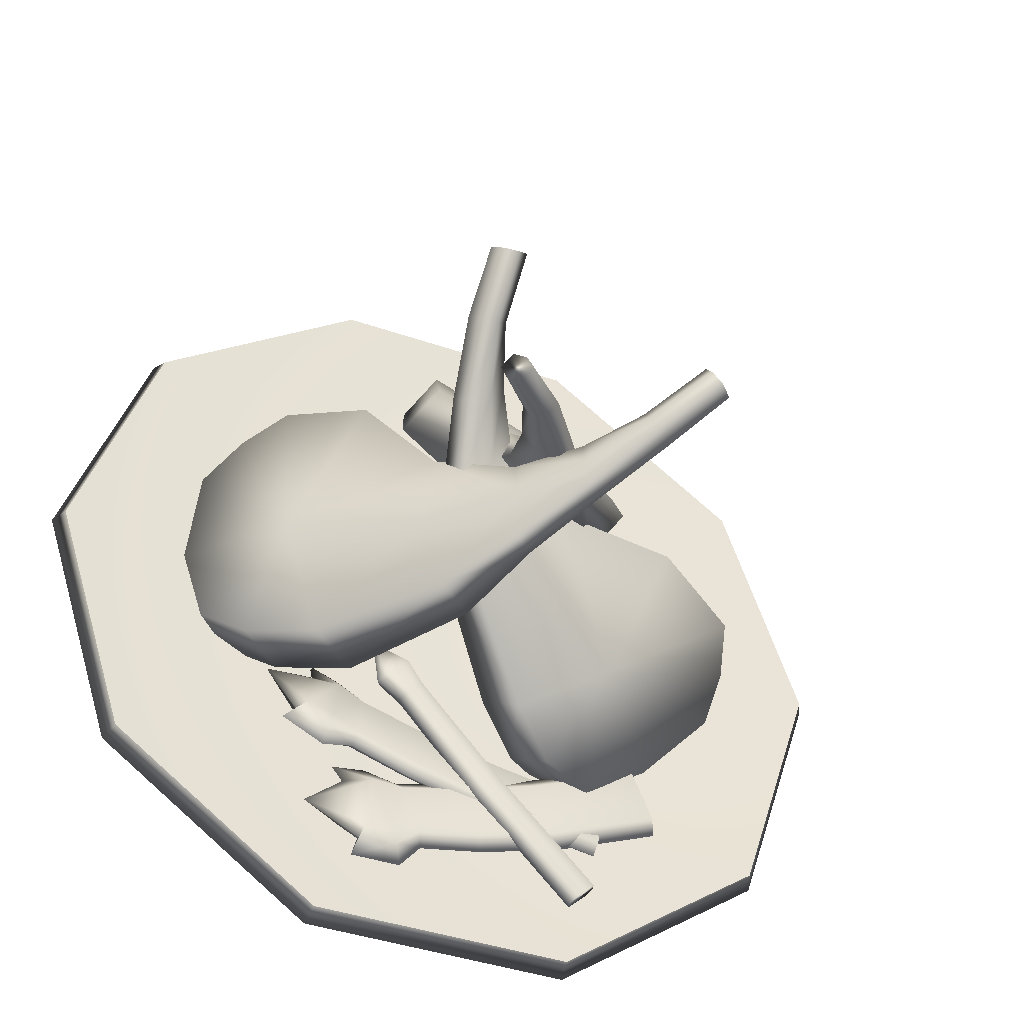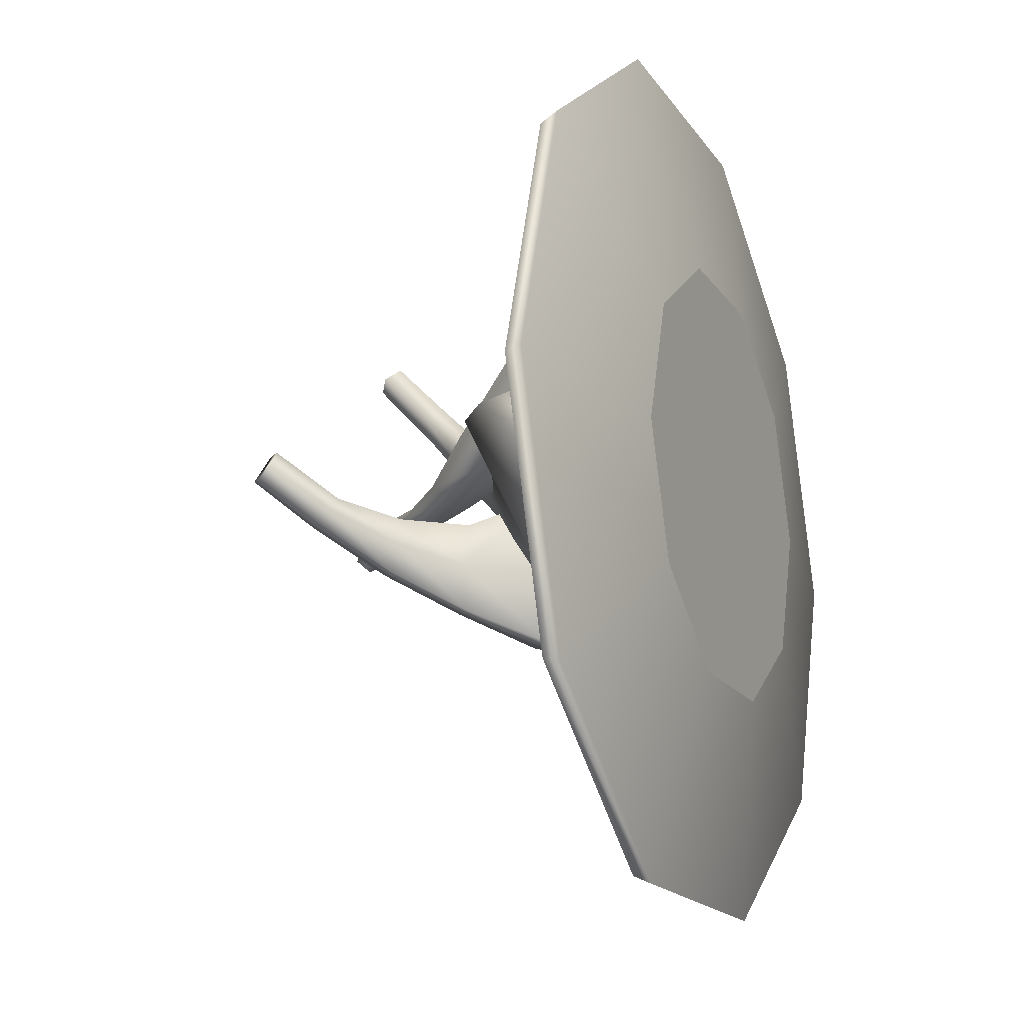
<metadata>
{"format":"obj","ext":"obj","renderer":"f3d","projection":"perspective","resolution":1024,"background":"white","views":[{"elev":-41.9,"azim":157.4,"up":"+Z"},{"elev":-17.3,"azim":-66.8,"up":"+Z"}]}
</metadata>
<code>
g Geo_RackofLamb_Dish
v -0.165 0.06066 0.02024
v -0.1857 0.06496 -0.01877
v -0.1791 0.08816 0.005411
v -0.1791 0.08816 0.005411
v -0.1203 0.1235 0.01906
v -0.1729 0.03744 -0.003203
v -0.1857 0.06496 -0.01877
v -0.1675 0.01858 -0.03118
v -0.1817 0.04592 -0.0463
v -0.08962 0.09061 -0.06345
v -0.1791 0.08816 0.005411
v -0.1203 0.1235 0.01906
v -0.1398 0.0325 -0.09064
v -0.1095 0.09909 0.03456
v -0.1255 0.006277 -0.07672
v -0.0256 0.1212 0.02655
v -0.09657 0.03742 -0.1209
v -0.07944 0.01133 -0.1061
v -0.03923 0.1414 0.01251
v 0.01704 0.1519 0.04137
v -0.06021 0.05699 -0.1194
v -0.04686 0.02989 -0.1028
v -0.03017 0.08321 -0.1019
v -0.01653 0.0562 -0.08482
v 0.03357 0.1103 -0.03087
v 0.02156 0.1307 -0.04515
v 0.00824 0.1637 0.03242
v 0.03274 0.1843 0.06456
v -0.01342 0.1375 -0.02247
v 0.02368 0.1676 0.01491
v 0.04022 0.16 -0.00214
v 0.04813 0.1481 0.007362
v 0.02612 0.1934 0.05657
v 0.04301 0.2123 0.0916
v 0.04923 0.1937 0.03577
v 0.0566 0.1845 0.04329
v 0.03581 0.1961 0.0439
v 0.03633 0.2215 0.08383
v 0.04088 0.2447 0.1249
v 0.03478 0.2531 0.1178
v 0.04325 0.2272 0.07761
v 0.05353 0.2278 0.07626
v 0.06042 0.2186 0.08392
v 0.04194 0.2582 0.1116
v 0.05216 0.259 0.11
v 0.05828 0.2506 0.117
v 0.05152 0.2451 0.1227
v 0.04088 0.2447 0.1249
v 0.05828 0.2506 0.117
v -0.08186 0.03988 -0.2102
v -0.0954 0.04707 -0.1975
v -0.09807 0.03988 -0.195
v -0.08186 0.03988 -0.2102
v -0.08453 0.04707 -0.2077
v -0.02169 0.04707 -0.1443
v -0.03257 0.04707 -0.1341
v -0.09807 0.03988 -0.195
v -0.03524 0.03988 -0.1316
v 0.01886 0.03988 -0.07213
v 0.02128 0.04707 -0.0744
v 0.02792 0.03988 -0.05573
v 0.03113 0.04707 -0.08367
v -0.01903 0.03988 -0.1468
v -0.08186 0.03988 -0.2102
v 0.03355 0.03988 -0.08594
v 0.04584 0.04707 -0.07258
v 0.03145 0.04707 -0.05904
v 0.02792 0.03988 -0.05573
v 0.05385 0.03988 -0.0454
v 0.05385 0.03988 -0.0454
v 0.02792 0.03988 -0.05573
v 0.03355 0.03988 -0.08594
v 0.04937 0.03988 -0.0759
v 0.04937 0.03988 -0.0759
v 0.05385 0.03988 -0.0454
v 0.04584 0.0327 -0.07258
v 0.03145 0.0327 -0.05904
v 0.03113 0.0327 -0.08367
v 0.03355 0.03988 -0.08594
v -0.01903 0.03988 -0.1468
v -0.02169 0.0327 -0.1443
v -0.08186 0.03988 -0.2102
v -0.08453 0.0327 -0.2077
v 0.02128 0.0327 -0.0744
v 0.02792 0.03988 -0.05573
v -0.03257 0.0327 -0.1341
v 0.01886 0.03988 -0.07213
v 0.02792 0.03988 -0.05573
v -0.03524 0.03988 -0.1316
v -0.09807 0.03988 -0.195
v -0.0954 0.0327 -0.1975
v -0.08186 0.03988 -0.2102
v 0.02792 0.03988 -0.05573
v 0.05385 0.03988 -0.0454
v -0.08186 0.03988 -0.2102
v -0.09807 0.03988 -0.195
v 0.03355 0.03988 -0.08594
v 0.04937 0.03988 -0.0759
v 0.04937 0.03988 -0.0759
v 0.05385 0.03988 -0.0454
v 0.04301 0.2123 0.0916
v 0.04088 0.2447 0.1249
v 0.05152 0.2451 0.1227
v 0.05379 0.2128 0.0898
v 0.05828 0.2506 0.117
v 0.03274 0.1843 0.06456
v 0.06042 0.2186 0.08392
v 0.04637 0.1818 0.05651
v 0.01704 0.1519 0.04137
v 0.0566 0.1845 0.04329
v 0.03635 0.1491 0.02946
v 0.04813 0.1481 0.007362
v 0.03357 0.1103 -0.03087
v -0.0256 0.1212 0.02655
v 0.00586 0.1054 -0.0004893
v -0.01653 0.0562 -0.08482
v -0.06757 0.04798 -0.038
v -0.1095 0.09909 0.03456
v -0.04686 0.02989 -0.1028
v -0.165 0.06066 0.02024
v -0.07944 0.01133 -0.1061
v -0.1729 0.03744 -0.003203
v -0.1255 0.006277 -0.07672
v -0.1675 0.01858 -0.03118
v -0.05644 0.1319 0.01314
v -0.06884 0.1495 0.02963
v -0.1053 0.0898 0.07763
v -0.03888 0.1822 0.01029
v -0.03142 0.1717 0.0004188
v -0.01335 0.2132 0.0009654
v -0.008102 0.2053 -0.005782
v 0.01233 0.2475 -0.0007099
v 0.01806 0.24 -0.008205
v 0.04049 0.2746 -0.007293
v 0.04572 0.2677 -0.01414
v -0.001132 0.2145 0.01012
v 0.01659 0.2461 0.00688
v 0.04385 0.2736 0.001418
v 0.05208 0.2628 -0.009334
v 0.04572 0.2677 -0.01414
v 0.05067 0.2689 0.006271
v 0.0559 0.262 -0.0005704
v 0.02414 0.2407 0.01083
v 0.0559 0.262 -0.0005704
v 0.02984 0.2332 0.003382
v 0.0129 0.212 0.01594
v 0.0186 0.2046 0.008493
v -0.01614 0.1883 0.01968
v 0.007058 0.184 0.02748
v 0.01396 0.174 0.01847
v 0.01119 0.1561 0.05736
v 0.02266 0.1388 0.0423
v -0.03189 0.1538 0.04942
v -0.04794 0.09909 0.1115
v -0.1053 0.0898 0.07763
v -0.1142 0.06339 0.1059
v 0.04433 0.1253 0.1099
v 0.06132 0.1027 0.08729
v 0.04804 0.06538 0.1388
v 0.03284 0.08763 0.159
v 0.01024 0.06485 0.1711
v 0.02578 0.044 0.1504
v -0.002041 0.02737 0.1535
v -0.01817 0.04824 0.1751
v -0.07038 0.04099 0.1544
v -0.05329 0.01774 0.1313
v -0.1081 0.04638 0.1321
v -0.09175 0.02299 0.1052
v -0.0963 0.04095 0.08166
v -0.1053 0.0898 0.07763
v -0.1142 0.06339 0.1059
v -0.08917 0.06812 0.0561
v 0.02984 0.2332 0.003382
v 0.0559 0.262 -0.0005704
v 0.05208 0.2628 -0.009334
v 0.02556 0.2343 -0.004844
v 0.04572 0.2677 -0.01414
v 0.0186 0.2046 0.008493
v 0.01806 0.24 -0.008205
v 0.007765 0.202 -0.001501
v 0.01396 0.174 0.01847
v -0.008102 0.2053 -0.005782
v -0.005152 0.1708 0.005264
v -0.03142 0.1717 0.0004188
v -0.05644 0.1319 0.01314
v 0.02266 0.1388 0.0423
v -0.0133 0.1239 0.02482
v -0.08917 0.06812 0.0561
v -0.02262 0.05744 0.07744
v 0.06132 0.1027 0.08729
v -0.0963 0.04095 0.08166
v 0.04804 0.06538 0.1388
v -0.09175 0.02299 0.1052
v 0.02578 0.044 0.1504
v -0.05329 0.01774 0.1313
v -0.002041 0.02737 0.1535
v 0.07563 0.0621 -0.0893
v 0.1161 0.03527 -0.08111
v 0.1434 0.05824 -0.07726
v 0.1689 0.04026 -0.05849
v 0.1446 0.01497 -0.05973
v 0.1816 0.02999 -0.005243
v 0.08162 0.05114 -0.01061
v 0.07563 0.0621 -0.0893
v 0.02439 0.1306 -0.0809
v 0.0204 0.1234 -0.03073
v 0.154 0.005755 -0.009642
v 0.1762 0.03436 0.05892
v 0.1496 0.01015 0.05494
v 0.1319 0.02656 0.0818
v 0.1562 0.05026 0.08558
v 0.1325 0.07134 0.1019
v 0.108 0.04776 0.09831
v 0.06786 0.09187 0.08238
v 0.09054 0.1114 0.08661
v 0.05507 0.1498 0.01943
v 0.02844 0.1309 0.01686
v 0.01577 0.1866 -0.002888
v -0.005672 0.1773 -0.03166
v 0.02439 0.1306 -0.0809
v 0.002089 0.1753 -0.004477
v -0.01583 0.2202 -0.002885
v -0.02638 0.2106 -0.00431
v -0.04342 0.2509 0.007011
v -0.05356 0.2413 0.00561
v -0.07348 0.279 0.03218
v -0.08239 0.2703 0.03093
v -0.03027 0.2109 -0.02132
v 0.001602 0.1768 -0.06076
v -0.05971 0.2434 -0.00378
v 0.04771 0.1486 -0.07811
v 0.07563 0.0621 -0.0893
v 0.1074 0.08578 -0.08569
v 0.01505 0.1878 -0.05908
v -0.02724 0.2156 -0.03904
v -0.01694 0.2248 -0.03779
v -0.06021 0.2509 -0.01199
v -0.05004 0.2602 -0.01073
v -0.08768 0.2719 0.02152
v -0.08818 0.2787 0.01332
v -0.07928 0.2875 0.01457
v -0.07368 0.2856 0.02349
v -0.07348 0.279 0.03218
v -0.07928 0.2875 0.01457
v -0.04342 0.2509 0.007011
v -0.07348 0.279 0.03218
v -0.07368 0.2856 0.02349
v -0.04381 0.2583 -0.001664
v -0.07928 0.2875 0.01457
v -0.01583 0.2202 -0.002885
v -0.05004 0.2602 -0.01073
v -0.0135 0.225 -0.01943
v 0.01577 0.1866 -0.002888
v -0.01694 0.2248 -0.03779
v 0.01793 0.1936 -0.02975
v 0.01505 0.1878 -0.05908
v 0.04771 0.1486 -0.07811
v 0.05507 0.1498 0.01943
v 0.06219 0.1468 -0.02859
v 0.1074 0.08578 -0.08569
v 0.1307 0.08548 -0.005663
v 0.09054 0.1114 0.08661
v 0.1434 0.05824 -0.07726
v 0.1325 0.07134 0.1019
v 0.1689 0.04026 -0.05849
v 0.1562 0.05026 0.08558
v 0.1816 0.02999 -0.005243
v 0.1762 0.03436 0.05892
v -0.1457 0.032 -0.1383
v -0.1427 0.038 -0.1294
v -0.1308 0.0351 -0.09508
v -0.128 0.02769 -0.08722
v -0.128 0.02769 -0.08722
v -0.06052 0.03695 -0.1254
v -0.05766 0.02953 -0.1175
v -0.007555 0.03049 -0.1348
v -0.06064 0.02353 -0.1265
v -0.128 0.02769 -0.08722
v -0.01027 0.03787 -0.1423
v -0.01039 0.02446 -0.1434
v 0.03148 0.03096 -0.1449
v -0.07239 0.03984 -0.1597
v -0.1427 0.038 -0.1294
v -0.1308 0.0351 -0.09508
v -0.128 0.02769 -0.08722
v -0.131 0.02169 -0.09617
v -0.1428 0.02458 -0.1304
v -0.07251 0.02642 -0.1608
v 0.0289 0.03831 -0.1519
v -0.02159 0.04063 -0.1749
v 0.02878 0.0249 -0.153
v -0.02171 0.02721 -0.176
v 0.05232 0.03039 -0.1401
v -0.07536 0.03384 -0.1686
v -0.1457 0.032 -0.1383
v -0.1427 0.038 -0.1294
v -0.1457 0.032 -0.1383
v -0.1428 0.02458 -0.1304
v -0.02442 0.0346 -0.1835
v 0.01813 0.04093 -0.183
v 0.01801 0.02752 -0.1841
v 0.01544 0.03487 -0.1912
v 0.03741 0.04075 -0.1828
v 0.03282 0.04187 -0.1961
v 0.04853 0.03804 -0.1507
v 0.05376 0.04237 -0.1877
v 0.05989 0.03582 -0.2077
v 0.02891 0.0361 -0.2077
v 0.0327 0.02845 -0.1972
v 0.05989 0.03582 -0.2077
v 0.05362 0.02623 -0.189
v 0.03729 0.02733 -0.1839
v 0.04841 0.02462 -0.1518
v 0.07355 0.03043 -0.1429
v 0.0668 0.03129 -0.1528
v 0.09069 0.03277 -0.1736
v 0.05498 0.03469 -0.1933
v 0.05989 0.03582 -0.2077
v 0.05498 0.03469 -0.1933
v 0.05989 0.03582 -0.2077
v 0.09069 0.03277 -0.1736
v -0.1457 0.032 -0.1383
v -0.128 0.02769 -0.08722
v -0.131 0.02169 -0.09617
v -0.1428 0.02458 -0.1304
v -0.1022 0.03353 -0.1658
v -0.1045 0.03732 -0.1556
v -0.1117 0.02656 -0.1216
v -0.1129 0.01749 -0.1151
v -0.1129 0.01749 -0.1151
v -0.03593 0.02948 -0.1107
v -0.03717 0.02041 -0.1043
v 0.01463 0.02127 -0.09302
v -0.03488 0.01662 -0.1145
v -0.1129 0.01749 -0.1151
v 0.01579 0.03021 -0.09905
v 0.01684 0.01735 -0.1029
v 0.05325 0.02096 -0.08147
v -0.0287 0.04025 -0.1447
v -0.1045 0.03732 -0.1556
v -0.1117 0.02656 -0.1216
v -0.1129 0.01749 -0.1151
v -0.1106 0.0137 -0.1254
v -0.1034 0.02446 -0.1594
v -0.02766 0.02739 -0.1486
v 0.05433 0.02978 -0.08711
v 0.02267 0.04047 -0.1315
v 0.05538 0.01692 -0.09096
v 0.02372 0.02761 -0.1353
v 0.06874 0.01791 -0.06705
v -0.02641 0.03646 -0.155
v -0.1022 0.03353 -0.1658
v -0.1045 0.03732 -0.1556
v -0.1022 0.03353 -0.1658
v -0.1034 0.02446 -0.1594
v 0.02489 0.03656 -0.1413
v 0.06087 0.03954 -0.1179
v 0.06192 0.02668 -0.1218
v 0.063 0.0355 -0.1274
v 0.07732 0.03791 -0.108
v 0.08011 0.04207 -0.1212
v 0.07056 0.02783 -0.07616
v 0.09375 0.03929 -0.1034
v 0.1095 0.03659 -0.1184
v 0.08298 0.03914 -0.1341
v 0.08116 0.02921 -0.125
v 0.1095 0.03659 -0.1184
v 0.09501 0.02383 -0.108
v 0.07837 0.02505 -0.1119
v 0.07161 0.01497 -0.08001
v 0.08838 0.01698 -0.05859
v 0.08758 0.02034 -0.07003
v 0.1187 0.02434 -0.07494
v 0.09805 0.03289 -0.1091
v 0.1095 0.03659 -0.1184
v 0.09805 0.03289 -0.1091
v 0.1095 0.03659 -0.1184
v 0.1187 0.02434 -0.07494
v -0.1022 0.03353 -0.1658
v -0.1129 0.01749 -0.1151
v -0.1106 0.0137 -0.1254
v -0.1034 0.02446 -0.1594
v -0.2122 0.03614 0.1542
v -0 0.005441 0
v -0.08106 0.03614 0.2495
v -0.2623 0.03614 2.651e-16
v 0.08106 0.03614 0.2495
v -0.2122 0.03614 -0.1542
v 0.2122 0.03614 0.1542
v -0.08106 0.03614 -0.2495
v 0.2623 0.03614 -2.953e-08
v 0.08106 0.03614 -0.2495
v 0.2122 0.03614 -0.1542
v -0.04142 0.001548 0.1275
v -0 0.001547 0
v -0.1084 0.001548 0.07879
v 0.04142 0.001548 0.1275
v -0.134 0.001548 1.355e-16
v 0.1084 0.001548 0.07879
v -0.1084 0.001548 -0.07879
v 0.134 0.001548 -1.355e-16
v -0.04142 0.001548 -0.1275
v 0.1084 0.001548 -0.07879
v 0.04142 0.001548 -0.1275
v -0.2169 0.02435 0.1576
v -0.2122 0.03614 0.1542
v -0.08106 0.03614 0.2495
v -0.08284 0.02435 0.255
v -0.2681 0.02435 2.709e-16
v 0.08106 0.03614 0.2495
v -0.2623 0.03614 2.651e-16
v 0.08284 0.02435 0.255
v -0.2169 0.02435 -0.1576
v 0.2122 0.03614 0.1542
v -0.2122 0.03614 -0.1542
v 0.2169 0.02435 0.1576
v -0.08284 0.02435 -0.255
v 0.2623 0.03614 -2.953e-08
v -0.08106 0.03614 -0.2495
v 0.2681 0.02435 -2.831e-08
v 0.08284 0.02435 -0.255
v 0.2122 0.03614 -0.1542
v 0.08106 0.03614 -0.2495
v 0.2169 0.02435 -0.1576
v -0.08284 0.02435 0.255
v -0.04142 0.001548 0.1275
v -0.1084 0.001548 0.07879
v -0.2169 0.02435 0.1576
v 0.08284 0.02435 0.255
v -0.134 0.001548 1.355e-16
v 0.04142 0.001548 0.1275
v -0.2681 0.02435 2.709e-16
v 0.2169 0.02435 0.1576
v -0.1084 0.001548 -0.07879
v 0.1084 0.001548 0.07879
v -0.2169 0.02435 -0.1576
v 0.2681 0.02435 -2.831e-08
v -0.04142 0.001548 -0.1275
v 0.134 0.001548 -1.355e-16
v -0.08284 0.02435 -0.255
v 0.2169 0.02435 -0.1576
v 0.04142 0.001548 -0.1275
v 0.1084 0.001548 -0.07879
v 0.08284 0.02435 -0.255
g Geo_RackofLamb_Dish_0
f 3 2 1
f 5 4 1
f 7 6 1
f 8 6 7
f 9 8 7
f 9 7 10
f 10 7 11
f 10 11 12
f 10 13 9
f 9 13 8
f 14 12 1
f 13 15 8
f 14 16 12
f 13 17 15
f 10 17 13
f 17 18 15
f 16 19 12
f 10 12 19
f 16 20 19
f 17 21 18
f 10 21 17
f 21 22 18
f 22 21 23
f 10 23 21
f 24 22 23
f 24 23 25
f 26 23 10
f 23 26 25
f 20 27 19
f 20 28 27
f 10 19 29
f 29 26 10
f 29 19 30
f 19 27 30
f 29 30 26
f 26 31 25
f 30 31 26
f 31 32 25
f 28 33 27
f 27 33 30
f 28 34 33
f 31 35 32
f 35 36 32
f 30 37 31
f 33 37 30
f 37 35 31
f 34 38 33
f 33 38 37
f 34 39 38
f 39 40 38
f 38 41 37
f 37 41 35
f 38 40 41
f 35 42 36
f 41 42 35
f 42 43 36
f 40 44 41
f 41 44 42
f 42 45 43
f 44 45 42
f 45 46 43
f 40 47 44
f 44 47 45
f 48 47 40
f 45 47 49
f 52 51 50
f 51 54 53
f 53 54 55
f 51 56 54
f 56 55 54
f 56 51 57
f 58 56 57
f 58 59 56
f 59 60 56
f 56 60 55
f 59 61 60
f 60 62 55
f 63 55 62
f 63 64 55
f 65 63 62
f 62 66 65
f 60 67 62
f 67 66 62
f 68 67 60
f 67 69 66
f 71 70 67
f 66 73 72
f 66 75 74
f 69 77 76
f 76 77 78
f 76 78 79
f 80 79 78
f 81 80 78
f 82 80 81
f 83 82 81
f 77 84 78
f 78 84 81
f 77 85 84
f 81 86 83
f 84 86 81
f 84 87 86
f 88 87 84
f 87 89 86
f 86 89 90
f 91 86 90
f 86 91 83
f 83 91 92
f 94 93 77
f 91 96 95
f 98 76 97
f 100 76 99
f 103 102 101
f 104 103 101
f 105 103 104
f 104 101 106
f 107 105 104
f 108 104 106
f 107 104 108
f 108 106 109
f 110 107 108
f 111 108 109
f 110 108 111
f 112 110 111
f 113 112 111
f 111 109 114
f 115 113 111
f 115 111 114
f 116 113 115
f 117 115 114
f 117 116 115
f 117 114 118
f 117 119 116
f 117 118 120
f 119 117 121
f 122 117 120
f 117 123 121
f 117 122 124
f 117 124 123
f 127 126 125
f 126 128 125
f 128 129 125
f 128 130 129
f 130 131 129
f 130 132 131
f 132 133 131
f 132 134 133
f 134 135 133
f 136 130 128
f 137 132 130
f 136 137 130
f 138 134 132
f 137 138 132
f 138 139 134
f 134 139 140
f 141 139 138
f 141 138 137
f 142 139 141
f 143 141 137
f 143 137 136
f 144 141 143
f 145 144 143
f 145 143 146
f 146 143 136
f 147 145 146
f 148 136 128
f 146 136 148
f 148 128 126
f 147 146 149
f 149 146 148
f 150 147 149
f 150 149 151
f 151 149 148
f 152 150 151
f 153 148 126
f 153 151 148
f 153 126 154
f 154 151 153
f 126 155 154
f 154 155 156
f 152 151 157
f 154 157 151
f 158 152 157
f 158 157 159
f 157 160 159
f 154 160 157
f 160 161 159
f 154 161 160
f 161 162 159
f 163 162 161
f 164 163 161
f 164 161 154
f 164 165 163
f 154 165 164
f 165 166 163
f 154 167 165
f 165 167 166
f 154 156 167
f 167 168 166
f 167 156 168
f 156 169 168
f 169 171 170
f 172 169 170
f 172 170 125
f 175 174 173
f 176 175 173
f 177 175 176
f 176 173 178
f 179 177 176
f 180 176 178
f 179 176 180
f 180 178 181
f 182 179 180
f 183 180 181
f 182 180 183
f 184 182 183
f 185 184 183
f 183 181 186
f 187 185 183
f 187 183 186
f 188 185 187
f 189 187 186
f 189 188 187
f 189 186 190
f 189 191 188
f 189 190 192
f 191 189 193
f 194 189 192
f 189 195 193
f 189 194 196
f 189 196 195
f 199 198 197
f 198 199 200
f 201 198 200
f 201 200 202
f 203 198 201
f 203 204 198
f 205 204 203
f 206 205 203
f 207 201 202
f 203 201 207
f 207 202 208
f 209 207 208
f 203 207 209
f 209 208 210
f 209 210 203
f 208 211 210
f 210 211 212
f 213 210 212
f 203 210 213
f 214 213 212
f 203 213 214
f 215 214 212
f 215 216 214
f 203 214 217
f 216 217 214
f 203 217 206
f 216 218 217
f 206 217 219
f 206 219 220
f 218 221 217
f 217 221 219
f 218 222 221
f 222 223 221
f 221 223 219
f 222 224 223
f 224 225 223
f 224 226 225
f 226 227 225
f 223 228 219
f 223 225 228
f 219 229 220
f 219 228 229
f 225 230 228
f 225 227 230
f 220 229 231
f 232 220 231
f 233 232 231
f 233 199 232
f 229 234 231
f 228 235 229
f 229 235 234
f 228 230 235
f 235 236 234
f 235 237 236
f 230 237 235
f 237 238 236
f 227 239 230
f 230 239 237
f 237 240 238
f 239 240 237
f 240 241 238
f 227 242 239
f 239 242 240
f 243 242 227
f 240 242 244
f 247 246 245
f 248 247 245
f 249 247 248
f 248 245 250
f 251 249 248
f 252 248 250
f 251 248 252
f 252 250 253
f 254 251 252
f 255 252 253
f 254 252 255
f 256 254 255
f 257 256 255
f 255 253 258
f 259 257 255
f 259 255 258
f 260 257 259
f 261 259 258
f 261 260 259
f 261 258 262
f 261 263 260
f 261 262 264
f 263 261 265
f 266 261 264
f 261 267 265
f 261 266 268
f 261 268 267
f 271 270 269
f 272 271 269
f 275 274 273
f 275 276 274
f 276 275 277
f 277 275 278
f 276 279 274
f 280 276 277
f 276 281 279
f 281 276 280
f 274 279 282
f 274 282 283
f 284 274 283
f 274 284 285
f 286 277 285
f 277 286 287
f 288 277 287
f 280 277 288
f 281 289 279
f 279 290 282
f 279 289 290
f 291 281 280
f 292 280 288
f 291 280 292
f 281 293 289
f 293 281 291
f 294 282 290
f 288 294 292
f 294 295 282
f 295 296 282
f 297 294 288
f 298 297 288
f 299 294 290
f 294 299 292
f 289 300 290
f 299 290 300
f 292 299 301
f 301 291 292
f 302 299 300
f 299 302 301
f 289 303 300
f 300 304 302
f 303 304 300
f 289 305 303
f 293 305 289
f 303 306 304
f 305 306 303
f 304 306 307
f 304 307 308
f 304 308 302
f 308 309 302
f 309 301 302
f 310 309 308
f 311 309 310
f 309 312 301
f 311 312 309
f 312 291 301
f 313 291 312
f 313 293 291
f 311 313 312
f 305 293 314
f 293 313 314
f 315 305 314
f 313 315 314
f 315 316 305
f 316 315 313
f 316 313 311
f 305 316 306
f 316 311 317
f 318 306 317
f 311 320 319
f 306 321 319
f 324 323 322
f 325 324 322
f 328 327 326
f 329 328 326
f 332 331 330
f 332 333 331
f 333 332 334
f 334 332 335
f 333 336 331
f 337 333 334
f 333 338 336
f 338 333 337
f 331 336 339
f 331 339 340
f 341 331 340
f 331 341 342
f 343 334 342
f 334 343 344
f 345 334 344
f 337 334 345
f 338 346 336
f 336 347 339
f 336 346 347
f 348 338 337
f 349 337 345
f 348 337 349
f 338 350 346
f 350 338 348
f 351 339 347
f 345 351 349
f 351 352 339
f 352 353 339
f 354 351 345
f 355 354 345
f 356 351 347
f 351 356 349
f 346 357 347
f 356 347 357
f 349 356 358
f 358 348 349
f 359 356 357
f 356 359 358
f 346 360 357
f 357 361 359
f 360 361 357
f 346 362 360
f 350 362 346
f 360 363 361
f 362 363 360
f 361 363 364
f 361 364 365
f 361 365 359
f 365 366 359
f 366 358 359
f 367 366 365
f 368 366 367
f 366 369 358
f 368 369 366
f 369 348 358
f 370 348 369
f 370 350 348
f 368 370 369
f 362 350 371
f 350 370 371
f 372 362 371
f 370 372 371
f 372 373 362
f 373 372 370
f 373 370 368
f 362 373 363
f 373 368 374
f 375 363 374
f 368 377 376
f 363 378 376
f 381 380 379
f 382 381 379
f 385 384 383
f 383 384 386
f 387 384 385
f 386 384 388
f 389 384 387
f 388 384 390
f 391 384 389
f 390 384 392
f 393 384 391
f 392 384 393
f 396 395 394
f 394 395 397
f 398 395 396
f 397 395 399
f 400 395 398
f 399 395 401
f 402 395 400
f 401 395 403
f 404 395 402
f 403 395 404
f 407 406 405
f 408 407 405
f 405 406 409
f 410 407 408
f 406 411 409
f 412 410 408
f 409 411 413
f 414 410 412
f 411 415 413
f 416 414 412
f 413 415 417
f 418 414 416
f 415 419 417
f 420 418 416
f 417 419 421
f 422 418 420
f 419 423 421
f 424 422 420
f 421 423 424
f 423 422 424
f 427 426 425
f 428 427 425
f 425 426 429
f 430 427 428
f 426 431 429
f 432 430 428
f 429 431 433
f 434 430 432
f 431 435 433
f 436 434 432
f 433 435 437
f 438 434 436
f 435 439 437
f 440 438 436
f 437 439 441
f 442 438 440
f 439 443 441
f 444 442 440
f 441 443 444
f 443 442 444

</code>
